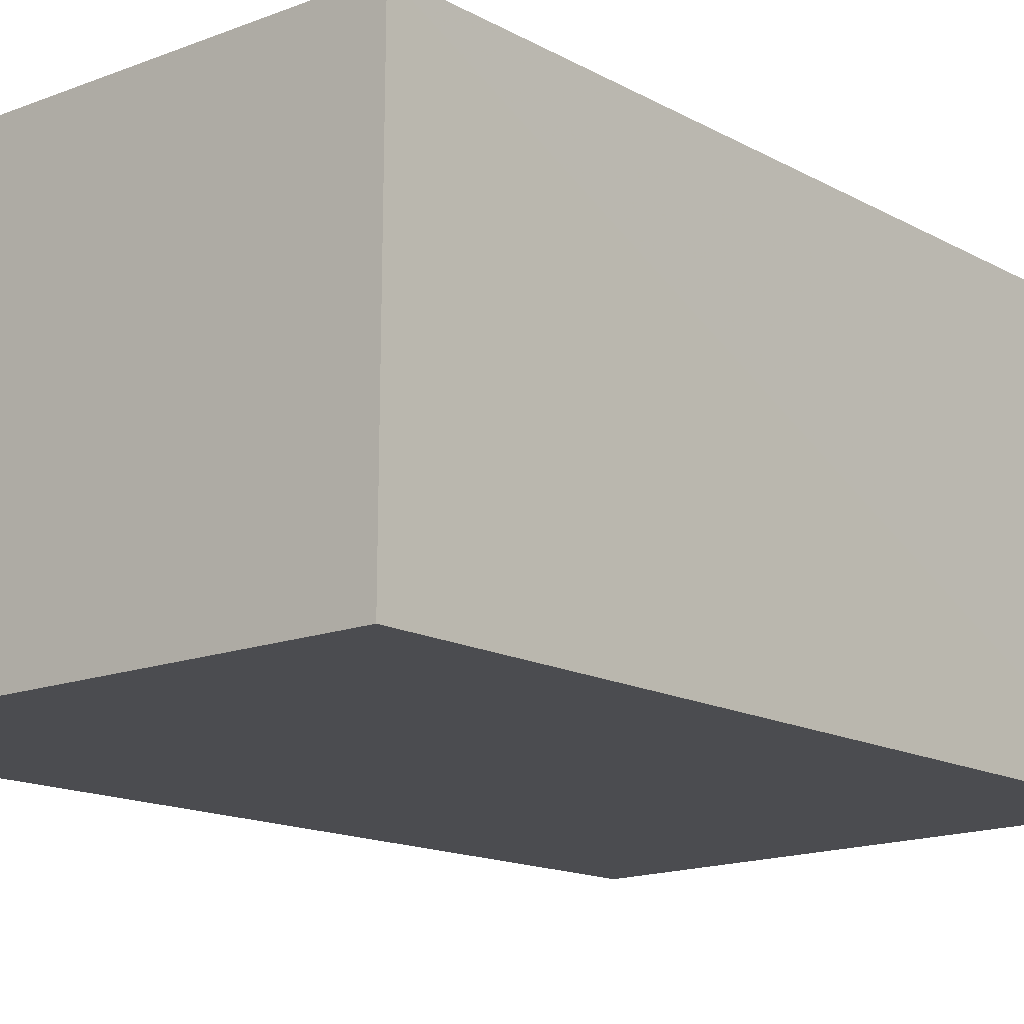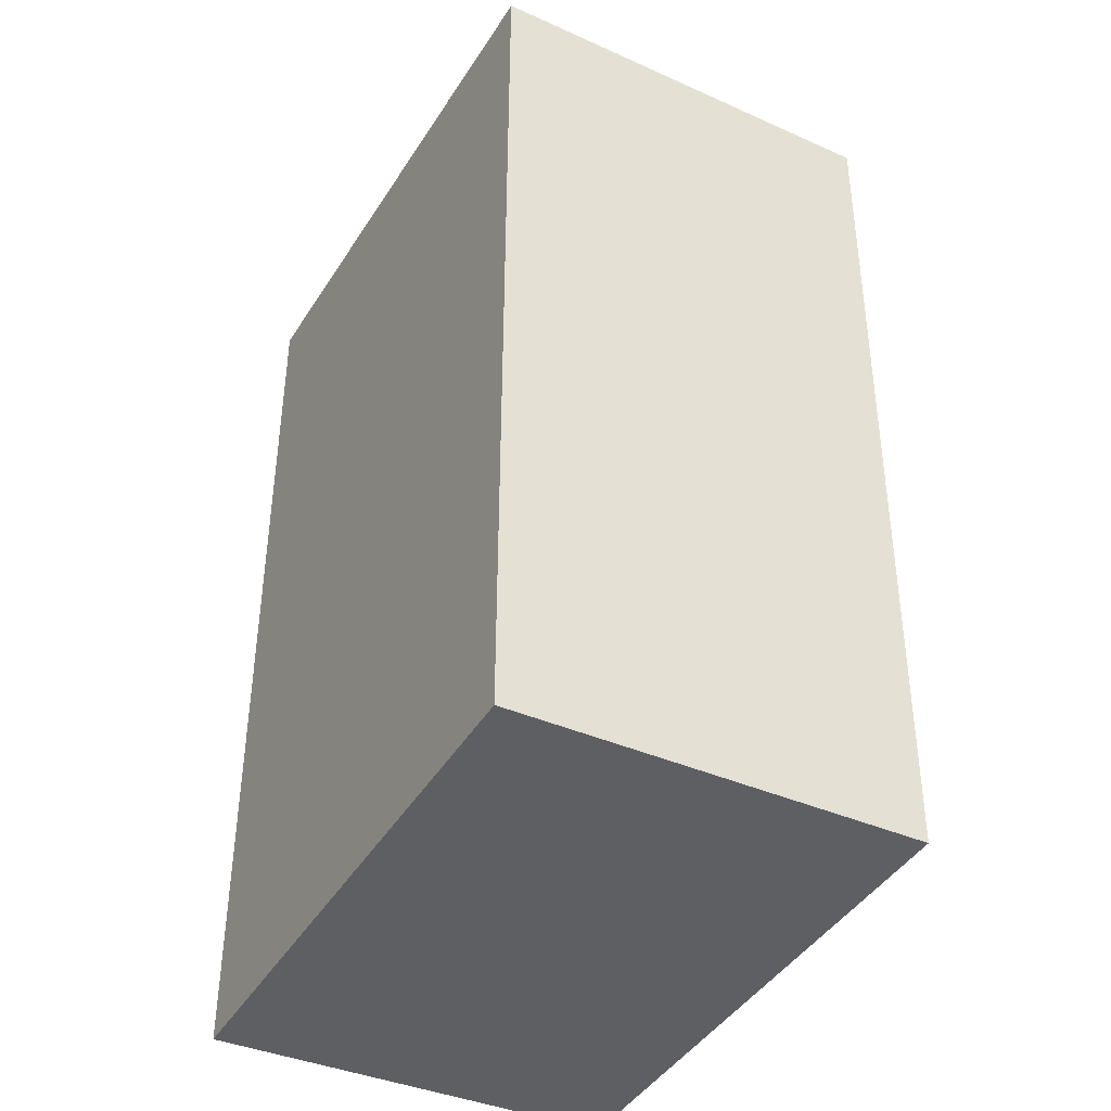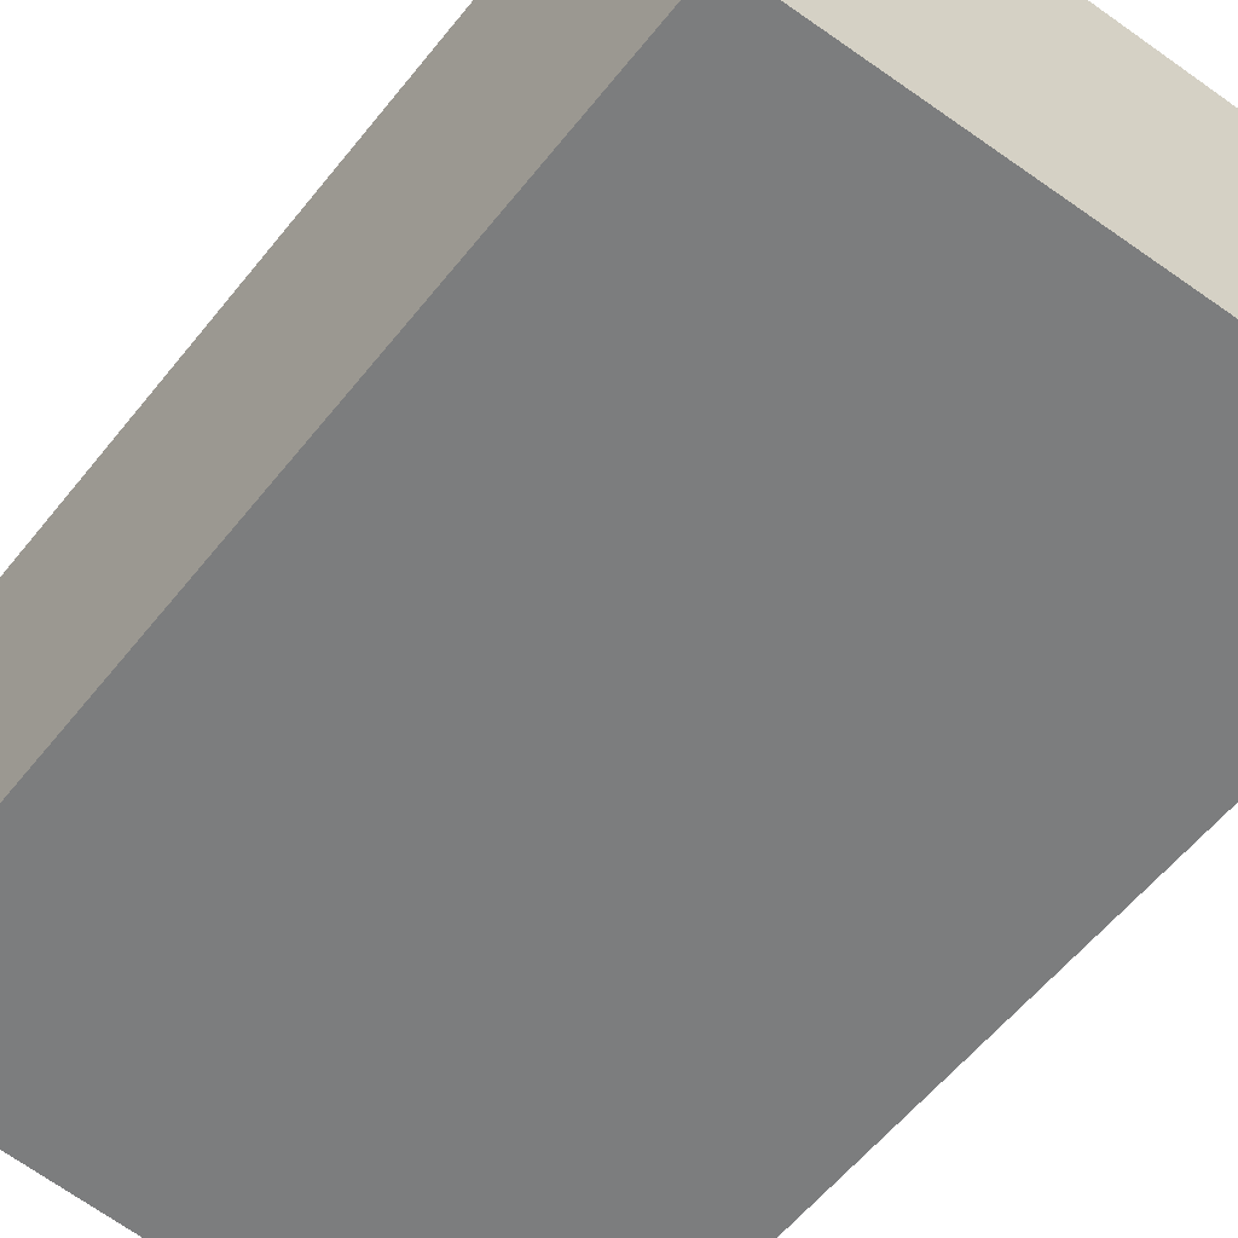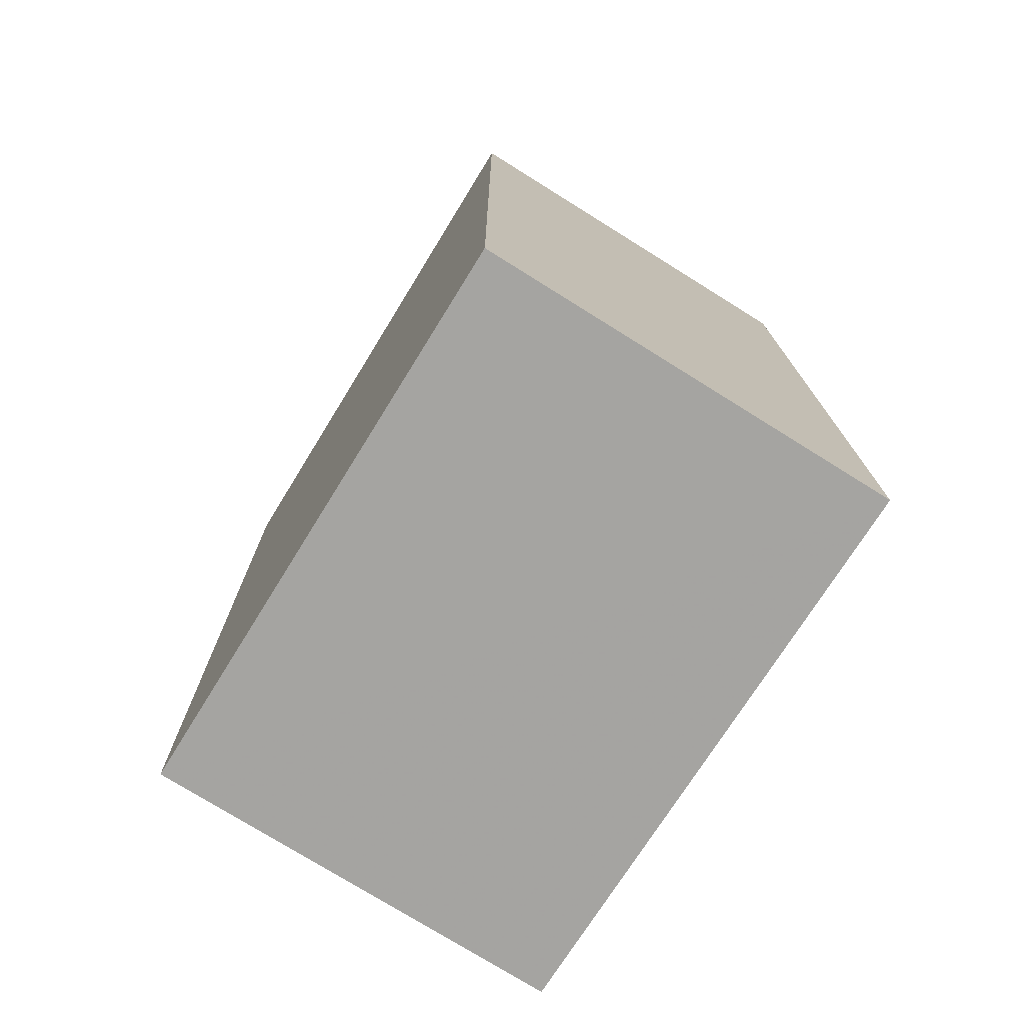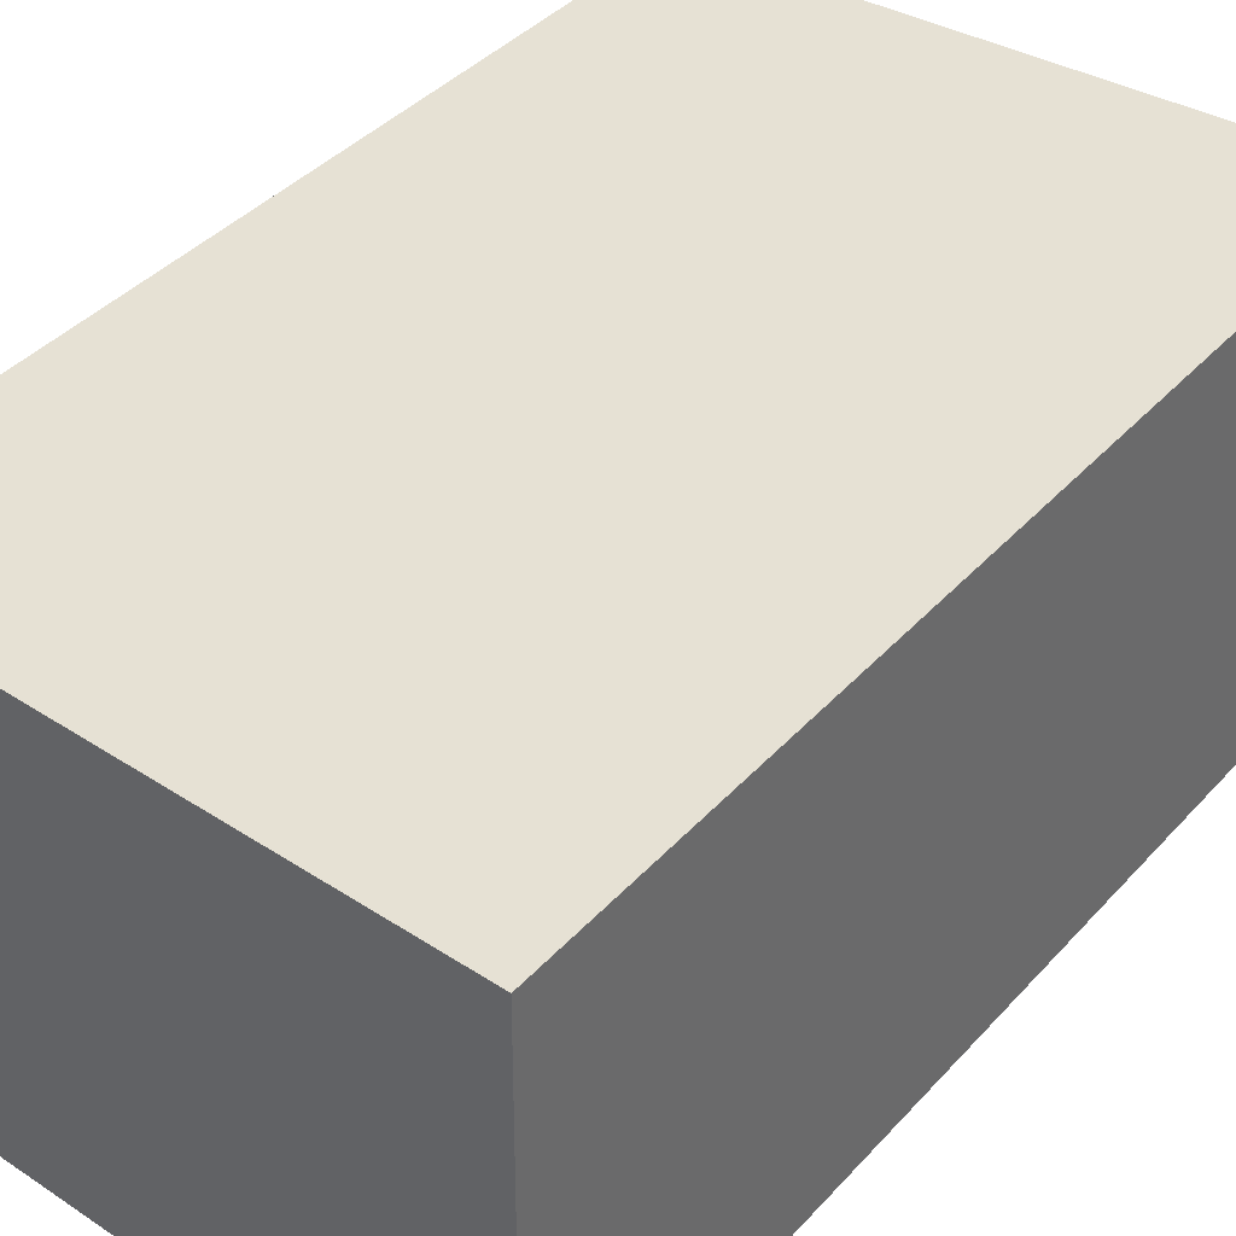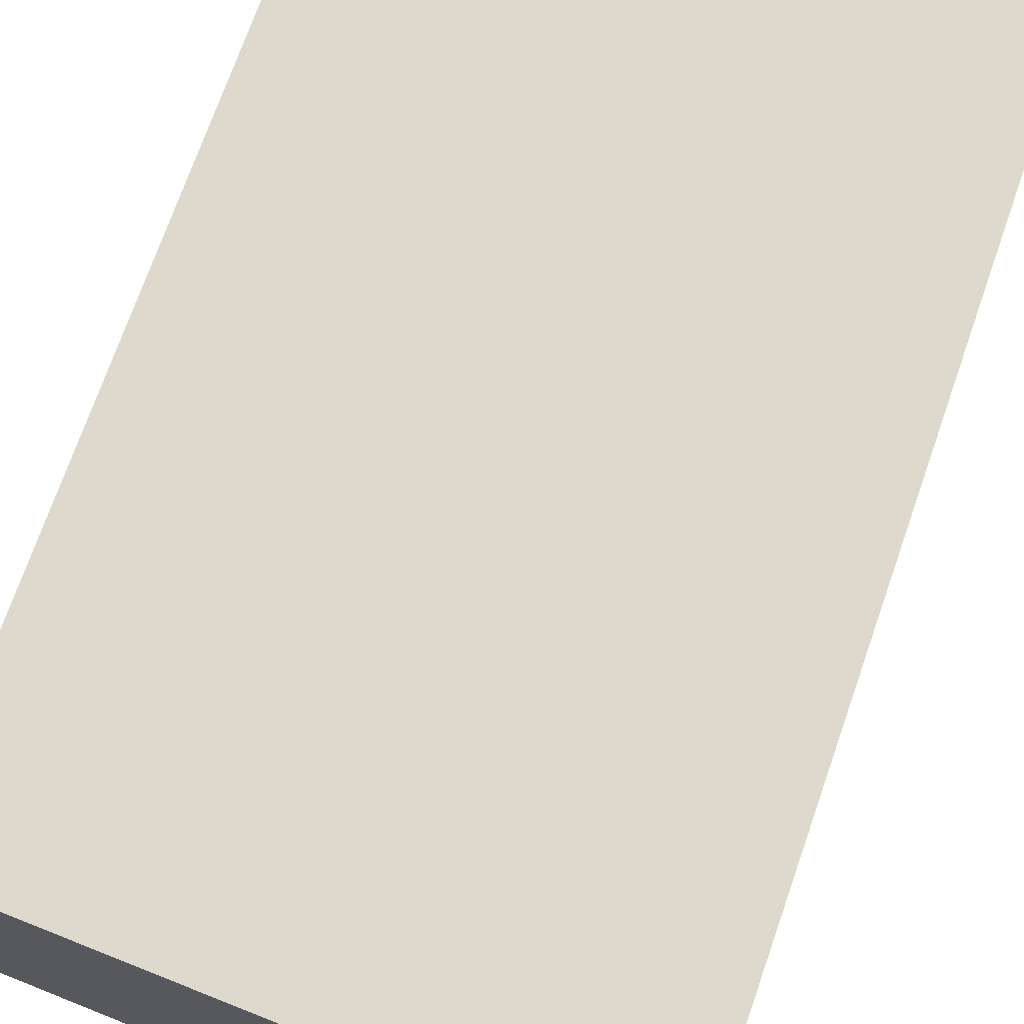
<metadata>
{"format":"obj","ext":"obj","renderer":"f3d","projection":"perspective","resolution":1024,"background":"white","views":[{"elev":-15.2,"azim":-138.3,"up":"+Z"},{"elev":-39.9,"azim":-118.7,"up":"+Y"},{"elev":-59.0,"azim":-38.2,"up":"+Z"},{"elev":-75.2,"azim":58.1,"up":"+Y"},{"elev":39.1,"azim":37.3,"up":"+Z"},{"elev":71.8,"azim":19.4,"up":"+Z"}]}
</metadata>
<code>
v -0.06678 0.008839 -0.006312
v -0.06677 -0.008846 -0.006369
v -0.06678 0.008889 -0.0143
v -0.07775 0.008436 -0.0143
v -0.07776 0.008397 -0.006358
v -0.06677 -0.00889 -0.0143
v -0.07768 -0.00845 -0.0143
v -0.07765 -0.008423 -0.006414
f 5 2 1
f 5 1 3
f 5 3 4
f 6 4 3
f 6 1 2
f 6 3 1
f 7 5 4
f 7 4 6
f 8 7 6
f 8 6 2
f 8 2 5
f 8 5 7

</code>
